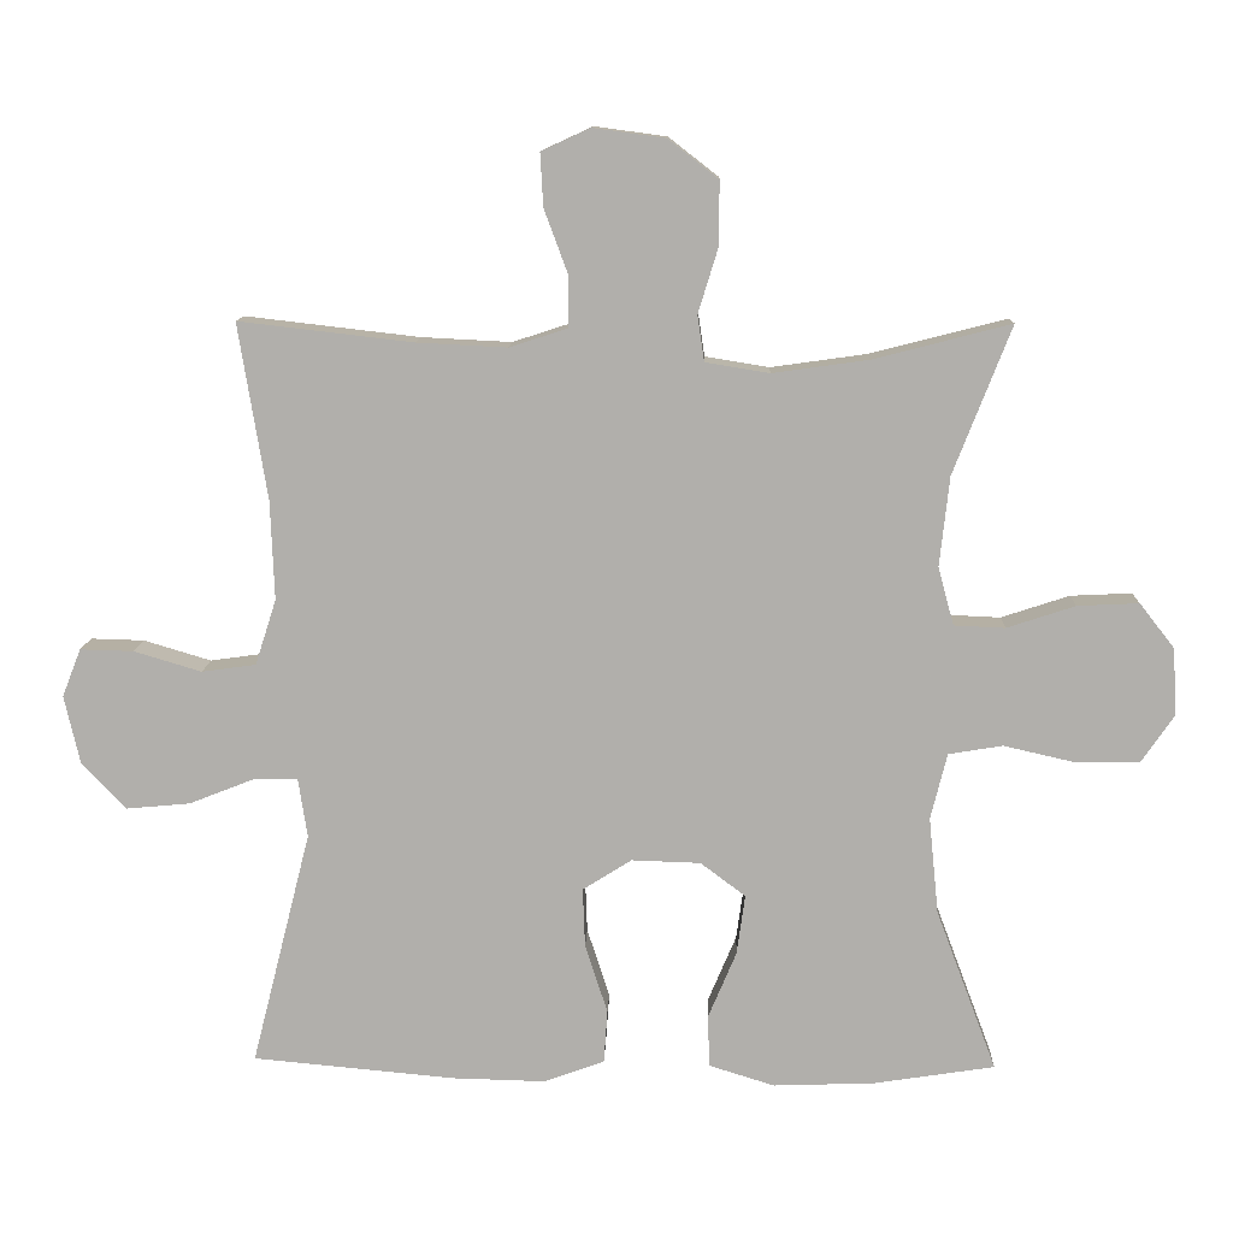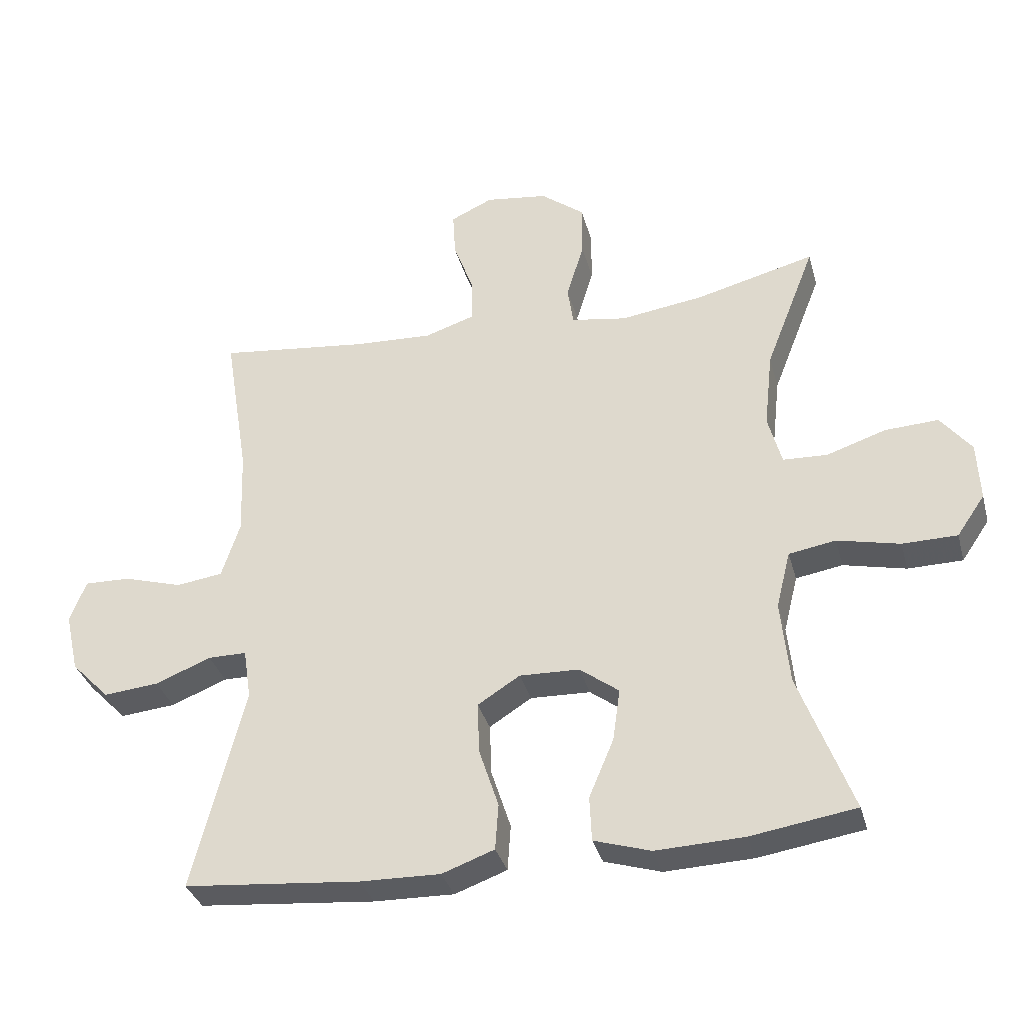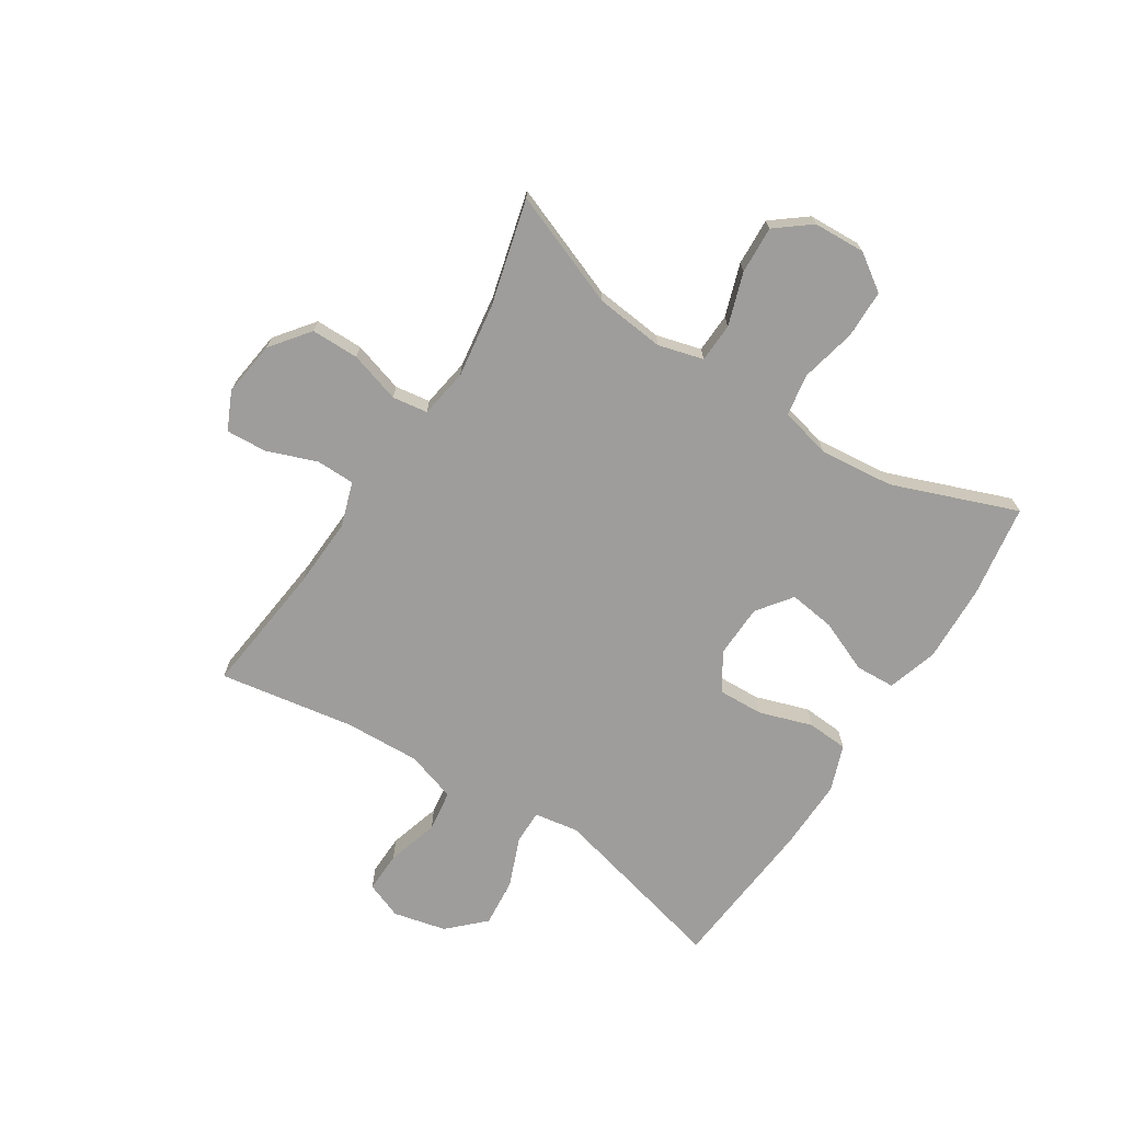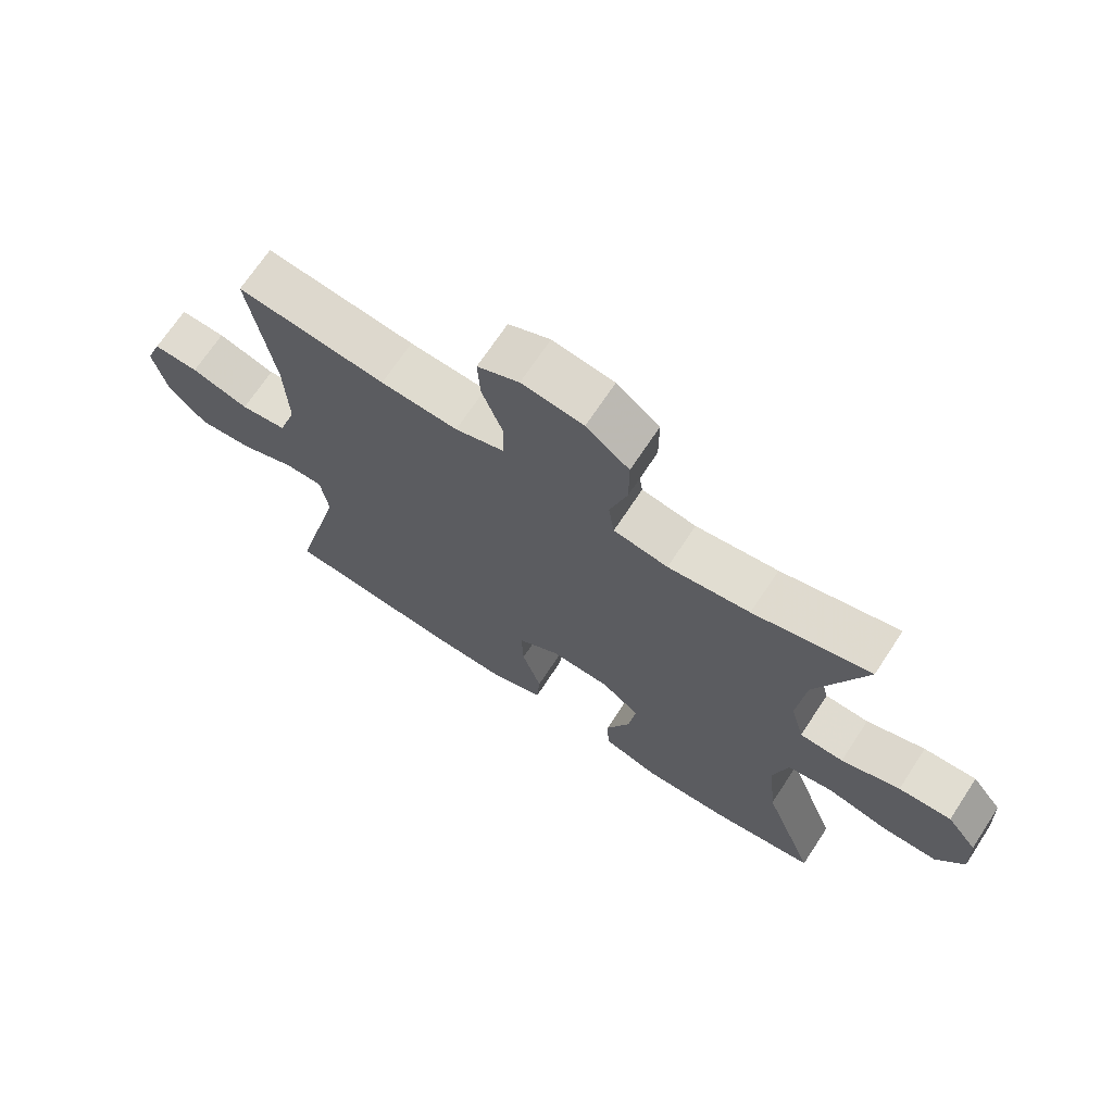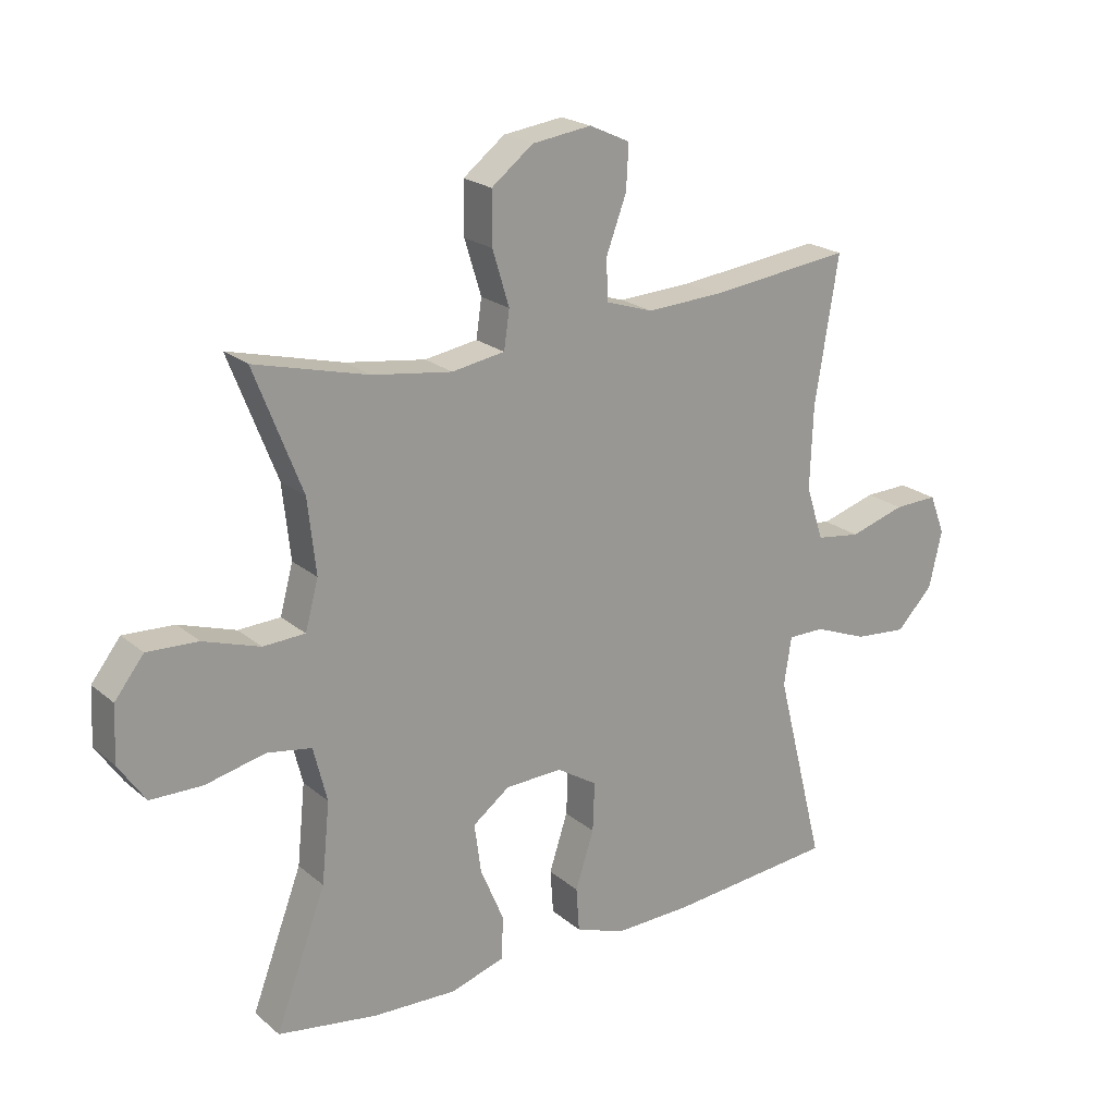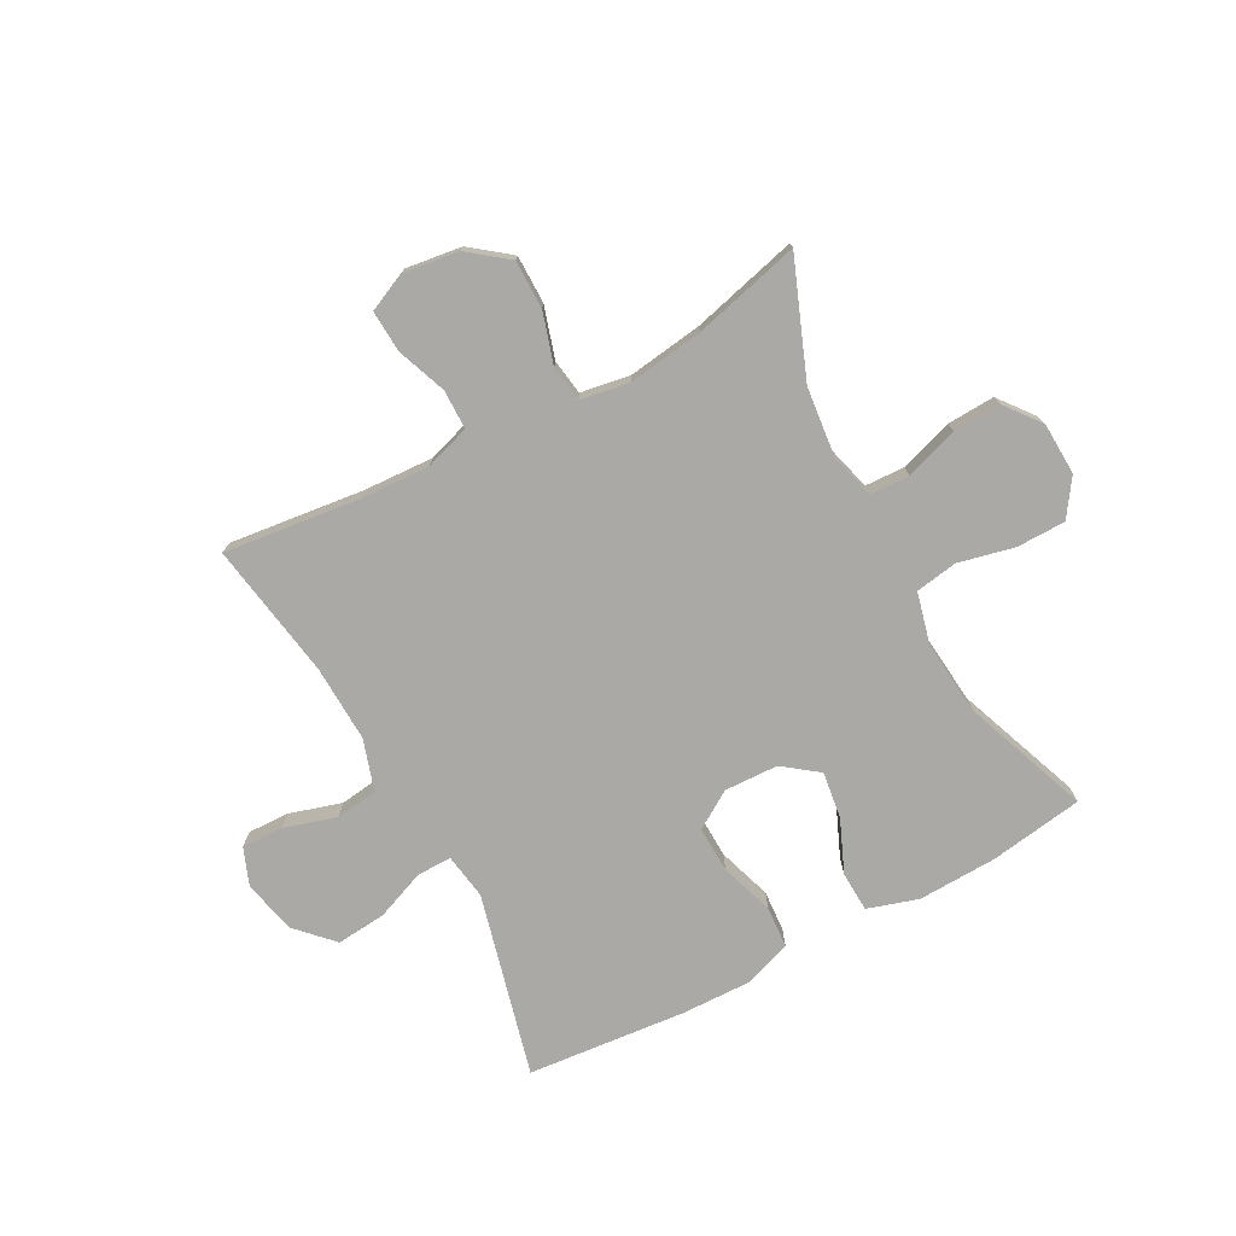
<metadata>
{"format":"obj","ext":"obj","renderer":"f3d","projection":"perspective","resolution":1024,"background":"white","views":[{"elev":11.3,"azim":1.9,"up":"+Z"},{"elev":-34.3,"azim":14.7,"up":"+Z"},{"elev":-70.4,"azim":57.5,"up":"+Y"},{"elev":69.3,"azim":33.3,"up":"+Z"},{"elev":21.2,"azim":145.2,"up":"+Z"},{"elev":-75.4,"azim":28.2,"up":"+Y"}]}
</metadata>
<code>
v 0.5 0.07 0.5
v 0.423 0.07 0.303
v 0.41 0.07 0.184
v 0.431 0.07 0.106
v 0.499 0.07 0.103
v 0.59 0.07 0.133
v 0.672 0.07 0.137
v 0.719 0.07 0.077
v 0.723 0.07 -0.013
v 0.68 0.07 -0.076
v 0.596 0.07 -0.077
v 0.5 0.07 -0.055
v 0.428 0.07 -0.067
v 0.406 0.07 -0.155
v 0.419 0.07 -0.284
v 0.5 0.07 -0.5
v 0.339 0.07 -0.525
v 0.204 0.07 -0.53
v 0.117 0.07 -0.503
v 0.114 0.07 -0.434
v 0.152 0.07 -0.344
v 0.163 0.07 -0.264
v 0.103 0.07 -0.219
v 0.011 0.07 -0.216
v -0.054 0.07 -0.257
v -0.051 0.07 -0.336
v -0.021 0.07 -0.428
v -0.026 0.07 -0.499
v -0.106 0.07 -0.528
v -0.229 0.07 -0.525
v -0.5 0.07 -0.5
v -0.421 0.07 -0.187
v -0.433 0.07 -0.109
v -0.492 0.07 -0.109
v -0.578 0.07 -0.143
v -0.663 0.07 -0.151
v -0.722 0.07 -0.09
v -0.743 0.07 0.002
v -0.718 0.07 0.066
v -0.647 0.07 0.064
v -0.557 0.07 0.037
v -0.485 0.07 0.047
v -0.457 0.07 0.134
v -0.462 0.07 0.266
v -0.5 0.07 0.5
v -0.268 0.07 0.473
v -0.148 0.07 0.467
v -0.071 0.07 0.492
v -0.07 0.07 0.559
v -0.102 0.07 0.645
v -0.106 0.07 0.716
v -0.041 0.07 0.746
v 0.055 0.07 0.733
v 0.122 0.07 0.681
v 0.122 0.07 0.598
v 0.095 0.07 0.51
v 0.104 0.07 0.449
v 0.189 0.07 0.435
v 0.317 0.07 0.453
v 0.5 0 0.5
v 0.423 0 0.303
v 0.41 0 0.184
v 0.431 0 0.106
v 0.499 0 0.103
v 0.59 0 0.133
v 0.672 0 0.137
v 0.719 0 0.077
v 0.723 0 -0.013
v 0.68 0 -0.076
v 0.596 0 -0.077
v 0.5 0 -0.055
v 0.428 0 -0.067
v 0.406 0 -0.155
v 0.419 0 -0.284
v 0.5 0 -0.5
v 0.339 0 -0.525
v 0.204 0 -0.53
v 0.117 0 -0.503
v 0.114 0 -0.434
v 0.152 0 -0.344
v 0.163 0 -0.264
v 0.103 0 -0.219
v 0.011 0 -0.216
v -0.054 0 -0.257
v -0.051 0 -0.336
v -0.021 0 -0.428
v -0.026 0 -0.499
v -0.106 0 -0.528
v -0.229 0 -0.525
v -0.5 0 -0.5
v -0.421 0 -0.187
v -0.433 0 -0.109
v -0.492 0 -0.109
v -0.578 0 -0.143
v -0.663 0 -0.151
v -0.722 0 -0.09
v -0.743 0 0.002
v -0.718 0 0.066
v -0.647 0 0.064
v -0.557 0 0.037
v -0.485 0 0.047
v -0.457 0 0.134
v -0.462 0 0.266
v -0.5 0 0.5
v -0.268 0 0.473
v -0.148 0 0.467
v -0.071 0 0.492
v -0.07 0 0.559
v -0.102 0 0.645
v -0.106 0 0.716
v -0.041 0 0.746
v 0.055 0 0.733
v 0.122 0 0.681
v 0.122 0 0.598
v 0.095 0 0.51
v 0.104 0 0.449
v 0.189 0 0.435
v 0.317 0 0.453
f 54 55 56
f 53 54 56
f 52 53 56
f 51 52 56
f 50 51 56
f 49 50 56
f 48 49 56 57
f 47 48 57
f 46 47 57 58
f 44 45 46
f 43 44 46 58
f 39 40 41
f 38 39 41
f 37 38 41
f 36 37 41
f 35 36 41
f 34 35 41
f 33 34 41 42
f 30 31 32
f 29 30 32
f 28 29 32
f 27 28 32
f 26 27 32
f 25 26 32 33
f 43 58 59
f 42 43 59
f 33 42 59
f 25 33 59
f 24 25 59
f 19 20 21
f 18 19 21
f 17 18 21
f 16 17 21
f 15 16 21
f 14 15 21 22
f 10 11 12
f 9 10 12
f 8 9 12
f 7 8 12
f 6 7 12
f 5 6 12
f 4 5 12 13
f 14 22 23
f 13 14 23
f 4 13 23
f 3 4 23
f 23 24 59
f 3 23 59
f 2 3 59
f 1 2 59
f 115 114 113
f 115 113 112
f 115 112 111
f 115 111 110
f 115 110 109
f 115 109 108
f 116 115 108 107
f 116 107 106
f 117 116 106 105
f 105 104 103
f 117 105 103 102
f 100 99 98
f 100 98 97
f 100 97 96
f 100 96 95
f 100 95 94
f 100 94 93
f 101 100 93 92
f 91 90 89
f 91 89 88
f 91 88 87
f 91 87 86
f 91 86 85
f 92 91 85 84
f 118 117 102
f 118 102 101
f 118 101 92
f 118 92 84
f 118 84 83
f 80 79 78
f 80 78 77
f 80 77 76
f 80 76 75
f 80 75 74
f 81 80 74 73
f 71 70 69
f 71 69 68
f 71 68 67
f 71 67 66
f 71 66 65
f 71 65 64
f 72 71 64 63
f 82 81 73
f 82 73 72
f 82 72 63
f 82 63 62
f 118 83 82
f 118 82 62
f 118 62 61
f 118 61 60
f 1 60 61 2
f 2 61 62 3
f 3 62 63 4
f 4 63 64 5
f 5 64 65 6
f 6 65 66 7
f 7 66 67 8
f 8 67 68 9
f 9 68 69 10
f 10 69 70 11
f 11 70 71 12
f 12 71 72 13
f 13 72 73 14
f 14 73 74 15
f 15 74 75 16
f 16 75 76 17
f 17 76 77 18
f 18 77 78 19
f 19 78 79 20
f 20 79 80 21
f 21 80 81 22
f 22 81 82 23
f 23 82 83 24
f 24 83 84 25
f 25 84 85 26
f 26 85 86 27
f 27 86 87 28
f 28 87 88 29
f 29 88 89 30
f 30 89 90 31
f 31 90 91 32
f 32 91 92 33
f 33 92 93 34
f 34 93 94 35
f 35 94 95 36
f 36 95 96 37
f 37 96 97 38
f 38 97 98 39
f 39 98 99 40
f 40 99 100 41
f 41 100 101 42
f 42 101 102 43
f 43 102 103 44
f 44 103 104 45
f 45 104 105 46
f 46 105 106 47
f 47 106 107 48
f 48 107 108 49
f 49 108 109 50
f 50 109 110 51
f 51 110 111 52
f 52 111 112 53
f 53 112 113 54
f 54 113 114 55
f 55 114 115 56
f 56 115 116 57
f 57 116 117 58
f 58 117 118 59
f 59 118 60 1

</code>
